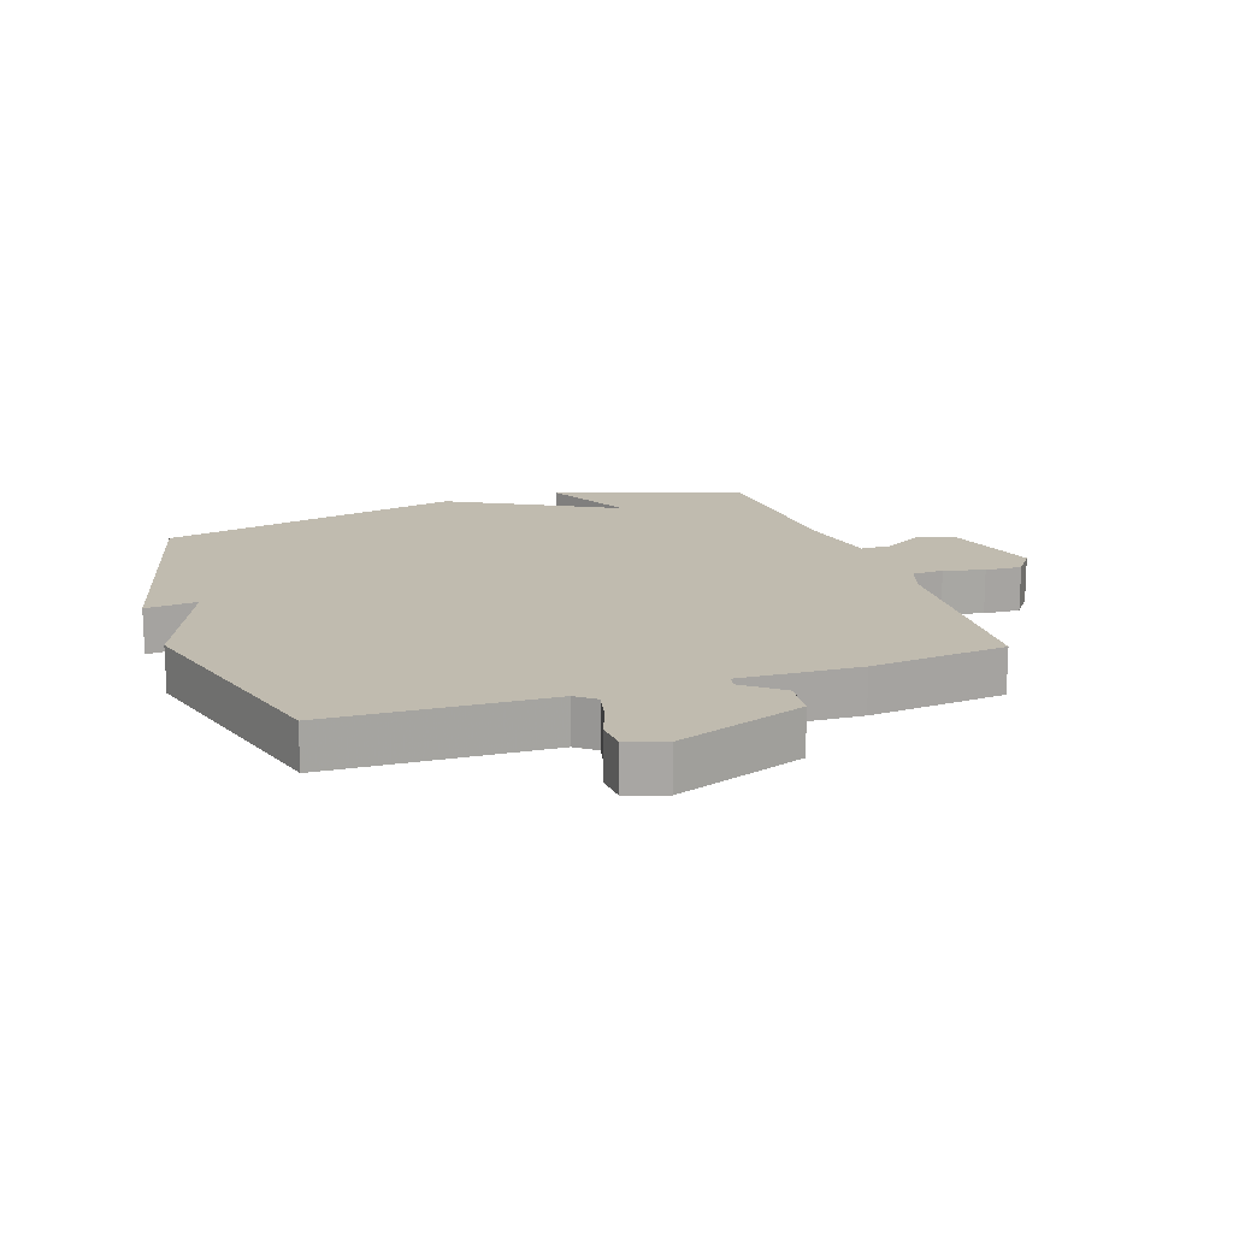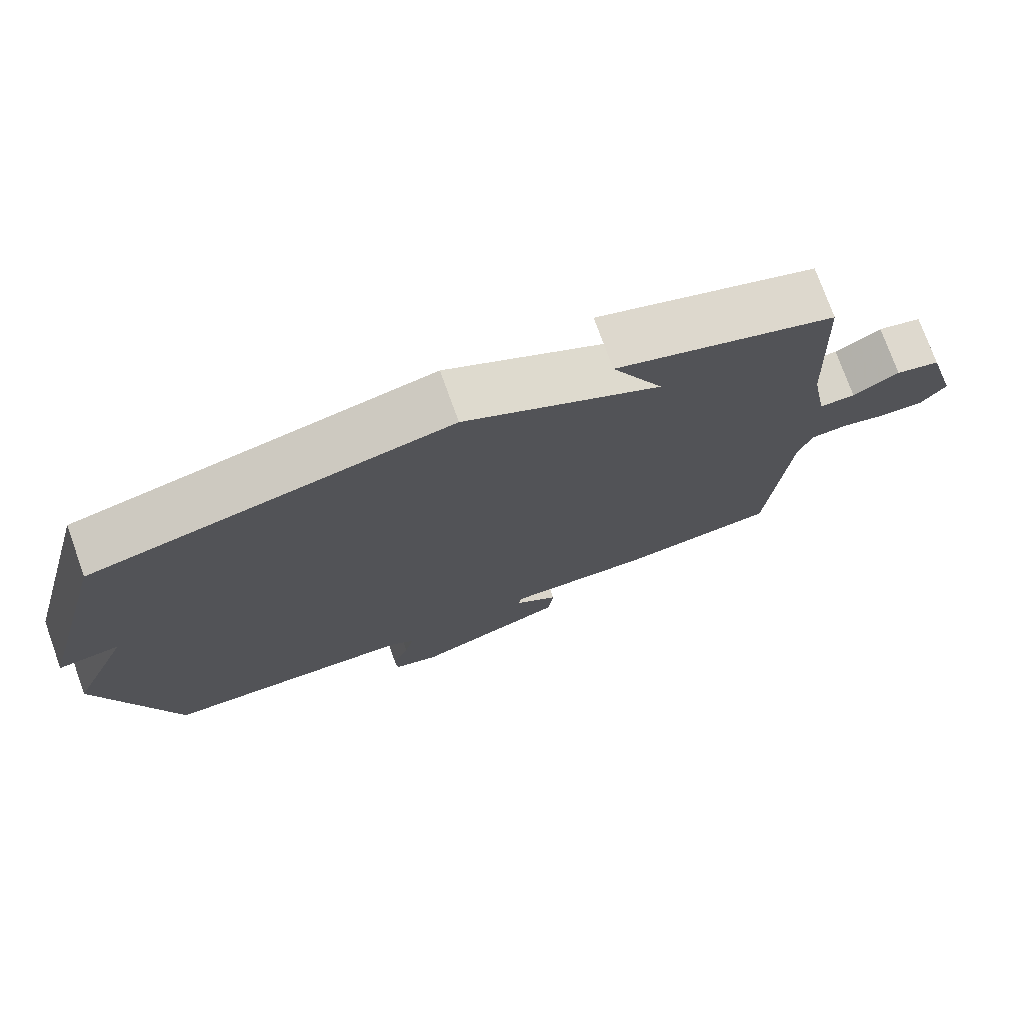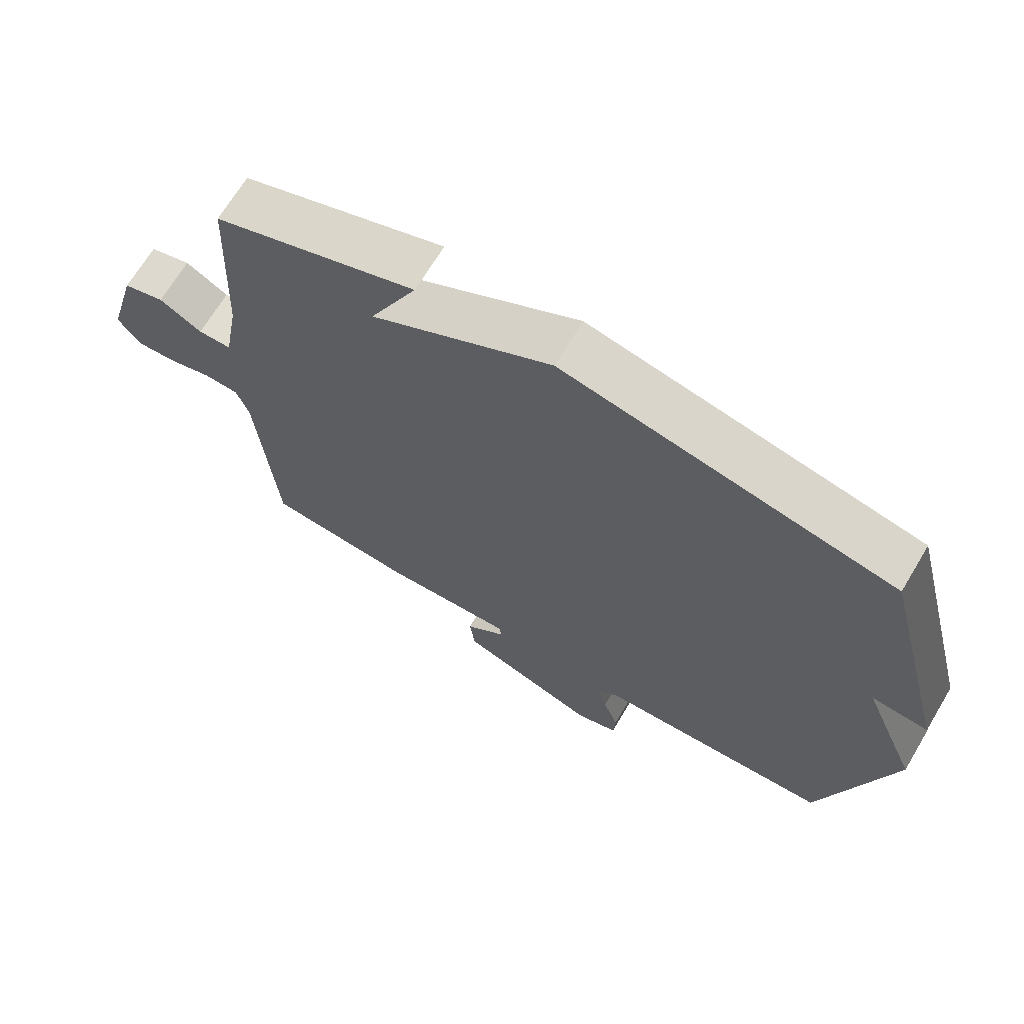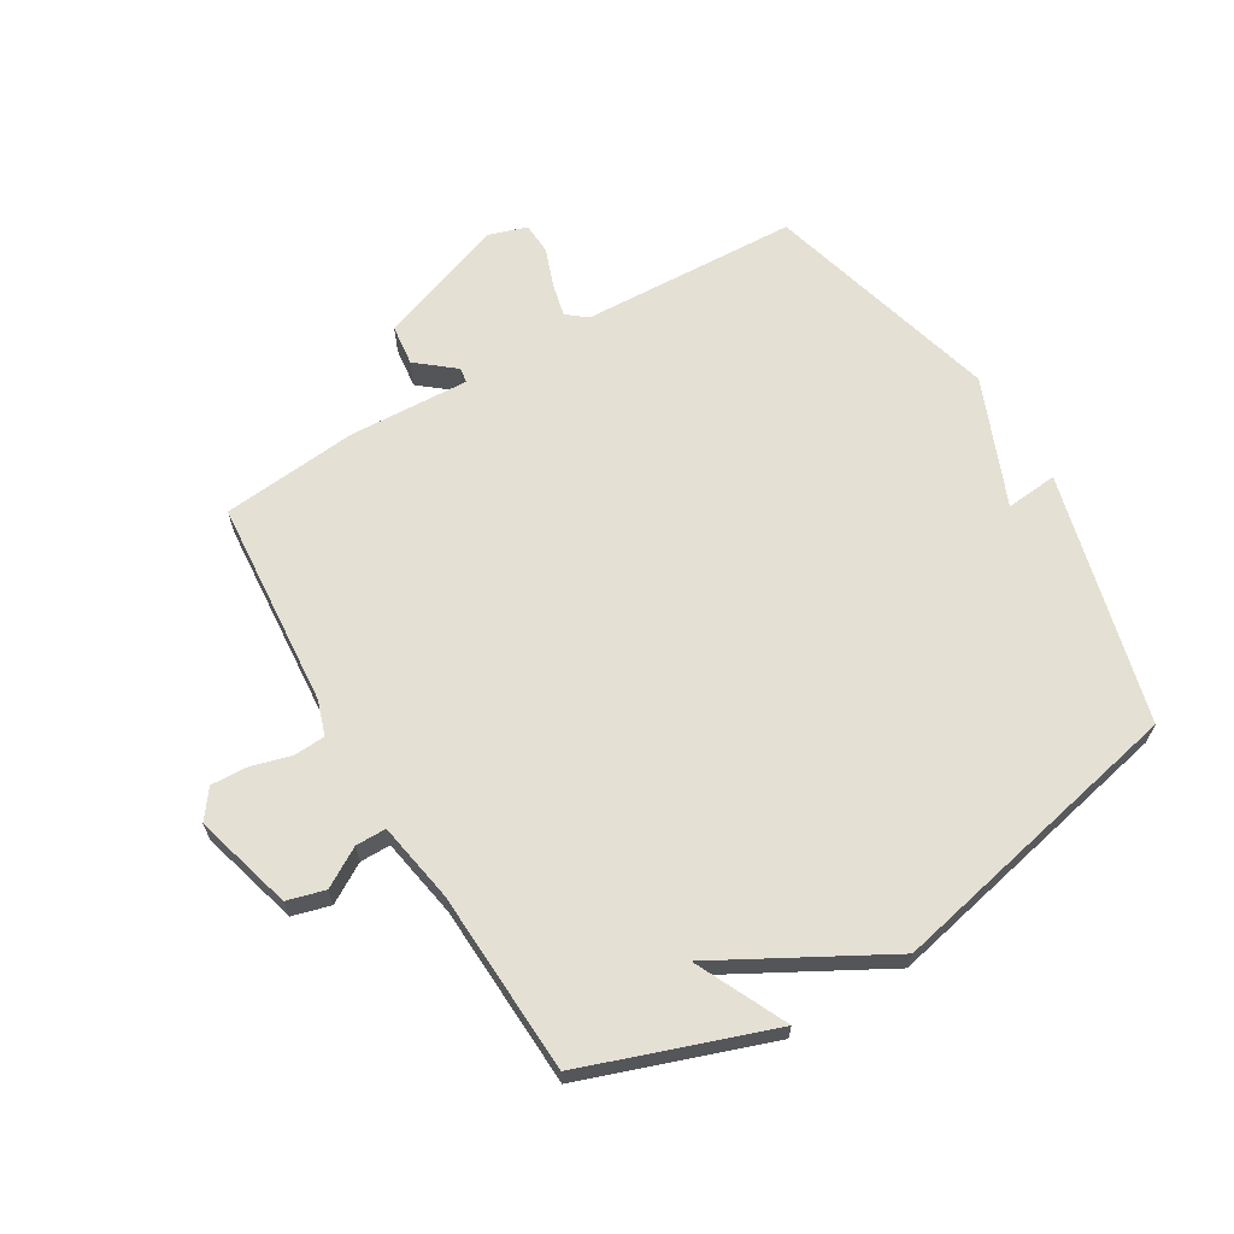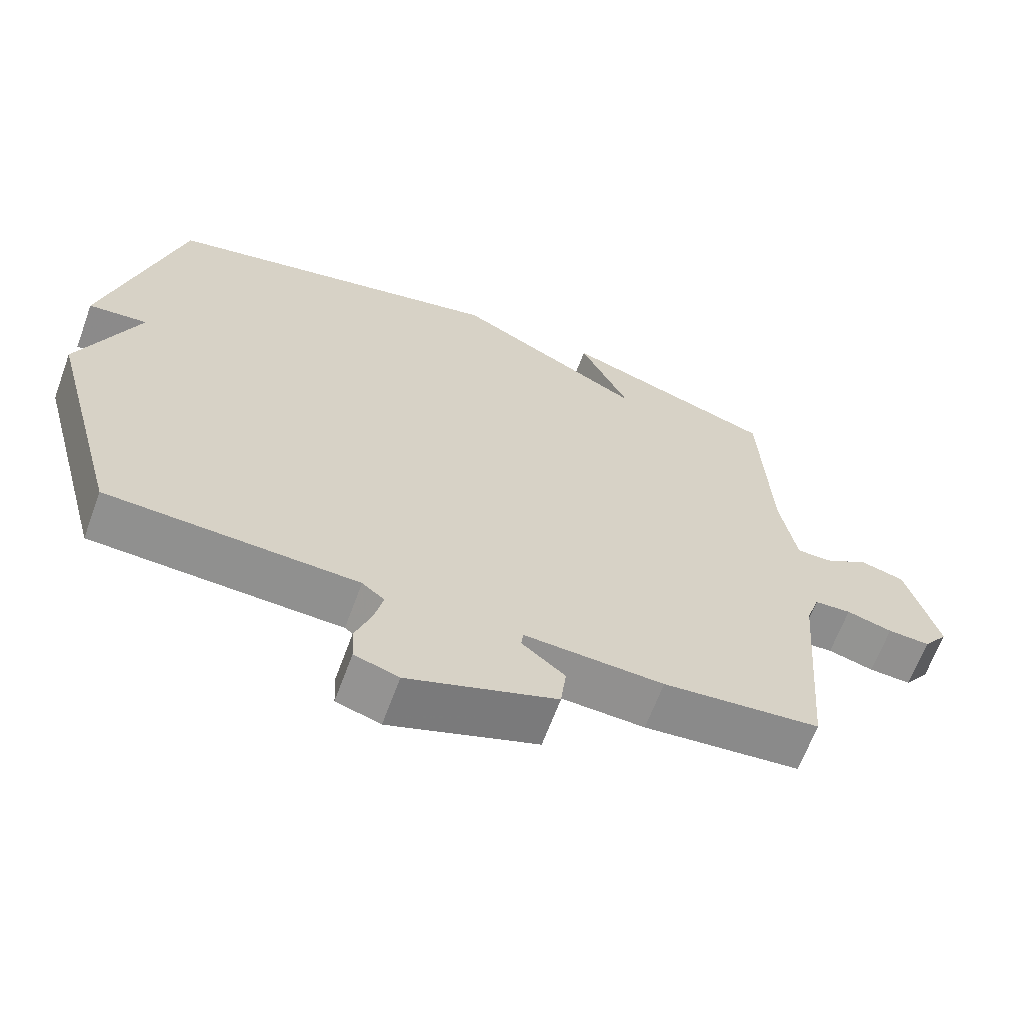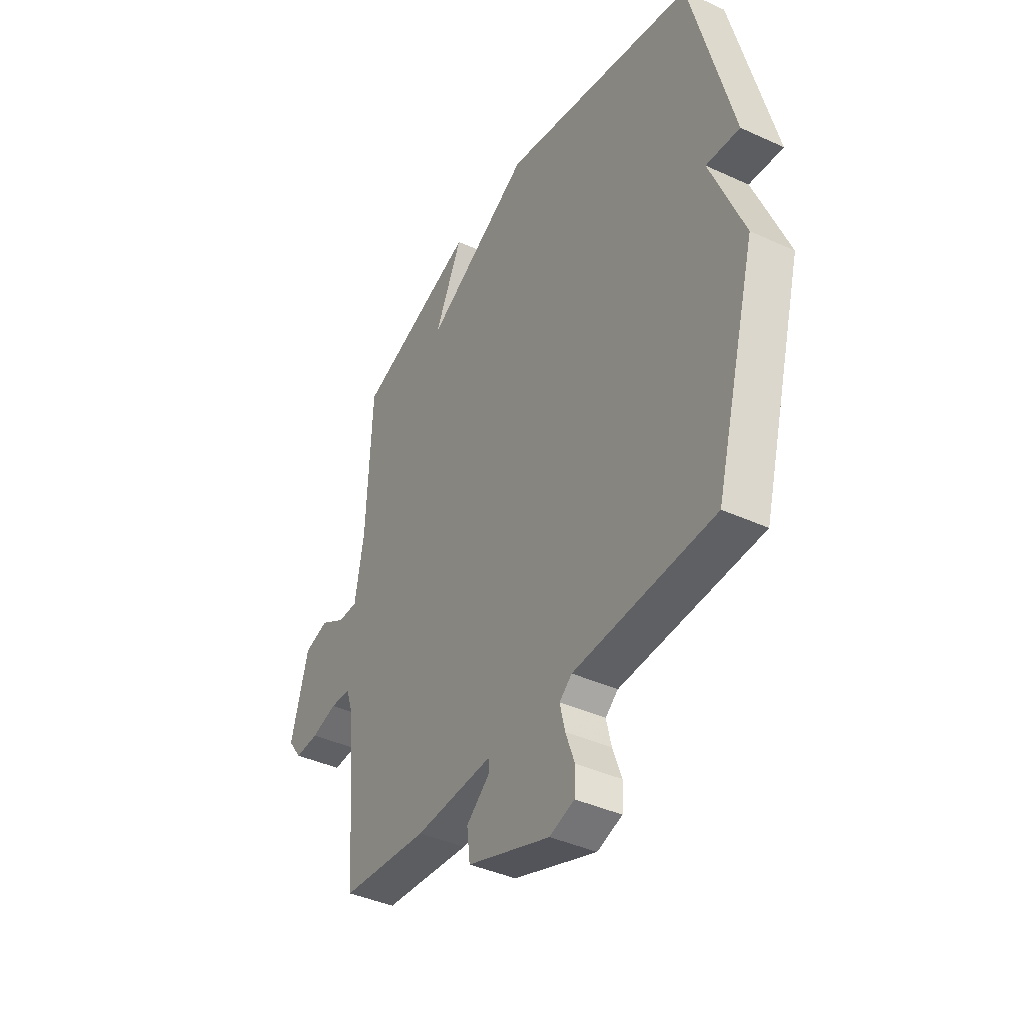
<metadata>
{"format":"obj","ext":"obj","renderer":"f3d","projection":"perspective","resolution":1024,"background":"white","views":[{"elev":15.9,"azim":160.9,"up":"+Y"},{"elev":75.5,"azim":160.2,"up":"+Z"},{"elev":68.5,"azim":30.9,"up":"+Z"},{"elev":65.2,"azim":-30.8,"up":"+Y"},{"elev":-65.1,"azim":159.8,"up":"+Z"},{"elev":-40.4,"azim":60.6,"up":"+Z"}]}
</metadata>
<code>
v -0.5 0.07 0.5
v -0.195 0.07 0.607
v -0.266 0.07 0.458
v 0.005 0.07 0.607
v 0.5 0.07 0.5
v 0.606 0.07 0.09
v 0.521 0.07 0.098
v 0.606 0.07 -0.11
v 0.5 0.07 -0.5
v 0.144 0.07 -0.515
v 0.112 0.07 -0.541
v 0.125 0.07 -0.596
v 0.148 0.07 -0.659
v 0.145 0.07 -0.711
v 0.082 0.07 -0.731
v -0.129 0.07 -0.655
v -0.137 0.07 -0.588
v -0.076 0.07 -0.538
v -0.079 0.07 -0.513
v -0.277 0.07 -0.522
v -0.5 0.07 -0.5
v -0.527 0.07 -0.158
v -0.546 0.07 -0.101
v -0.598 0.07 -0.098
v -0.663 0.07 -0.116
v -0.723 0.07 -0.119
v -0.758 0.07 -0.072
v -0.713 0.07 0.09
v -0.651 0.07 0.107
v -0.587 0.07 0.069
v -0.537 0.07 0.069
v -0.514 0.07 0.2
v -0.5 0 0.5
v -0.195 0 0.607
v -0.266 0 0.458
v 0.005 0 0.607
v 0.5 0 0.5
v 0.606 0 0.09
v 0.521 0 0.098
v 0.606 0 -0.11
v 0.5 0 -0.5
v 0.144 0 -0.515
v 0.112 0 -0.541
v 0.125 0 -0.596
v 0.148 0 -0.659
v 0.145 0 -0.711
v 0.082 0 -0.731
v -0.129 0 -0.655
v -0.137 0 -0.588
v -0.076 0 -0.538
v -0.079 0 -0.513
v -0.277 0 -0.522
v -0.5 0 -0.5
v -0.527 0 -0.158
v -0.546 0 -0.101
v -0.598 0 -0.098
v -0.663 0 -0.116
v -0.723 0 -0.119
v -0.758 0 -0.072
v -0.713 0 0.09
v -0.651 0 0.107
v -0.587 0 0.069
v -0.537 0 0.069
v -0.514 0 0.2
f 28 29 30
f 27 28 30
f 26 27 30
f 25 26 30
f 24 25 30
f 23 24 30 31
f 22 23 31 32
f 22 32 1
f 21 22 1
f 20 21 1
f 19 20 1
f 16 17 18
f 15 16 18
f 14 15 18
f 13 14 18
f 12 13 18
f 11 12 18 19
f 7 8 9 10
f 11 19 1
f 10 11 1
f 7 10 1
f 5 6 7
f 4 5 7
f 3 4 7
f 1 2 3
f 1 3 7
f 62 61 60
f 62 60 59
f 62 59 58
f 62 58 57
f 62 57 56
f 63 62 56 55
f 64 63 55 54
f 33 64 54
f 33 54 53
f 33 53 52
f 33 52 51
f 50 49 48
f 50 48 47
f 50 47 46
f 50 46 45
f 50 45 44
f 51 50 44 43
f 42 41 40 39
f 33 51 43
f 33 43 42
f 33 42 39
f 39 38 37
f 39 37 36
f 39 36 35
f 35 34 33
f 39 35 33
f 1 33 34 2
f 2 34 35 3
f 3 35 36 4
f 4 36 37 5
f 5 37 38 6
f 6 38 39 7
f 7 39 40 8
f 8 40 41 9
f 9 41 42 10
f 10 42 43 11
f 11 43 44 12
f 12 44 45 13
f 13 45 46 14
f 14 46 47 15
f 15 47 48 16
f 16 48 49 17
f 17 49 50 18
f 18 50 51 19
f 19 51 52 20
f 20 52 53 21
f 21 53 54 22
f 22 54 55 23
f 23 55 56 24
f 24 56 57 25
f 25 57 58 26
f 26 58 59 27
f 27 59 60 28
f 28 60 61 29
f 29 61 62 30
f 30 62 63 31
f 31 63 64 32
f 32 64 33 1

</code>
